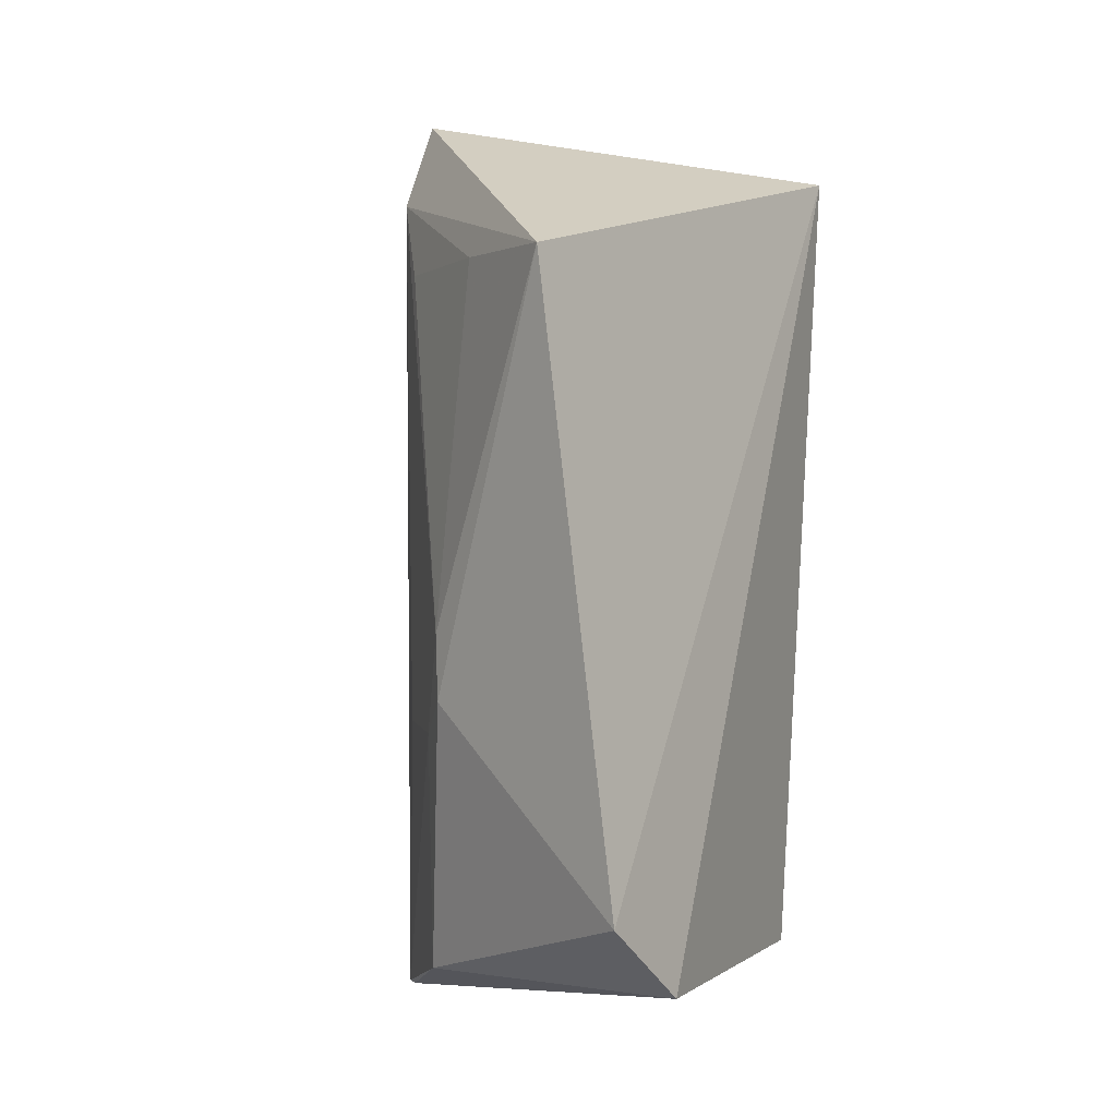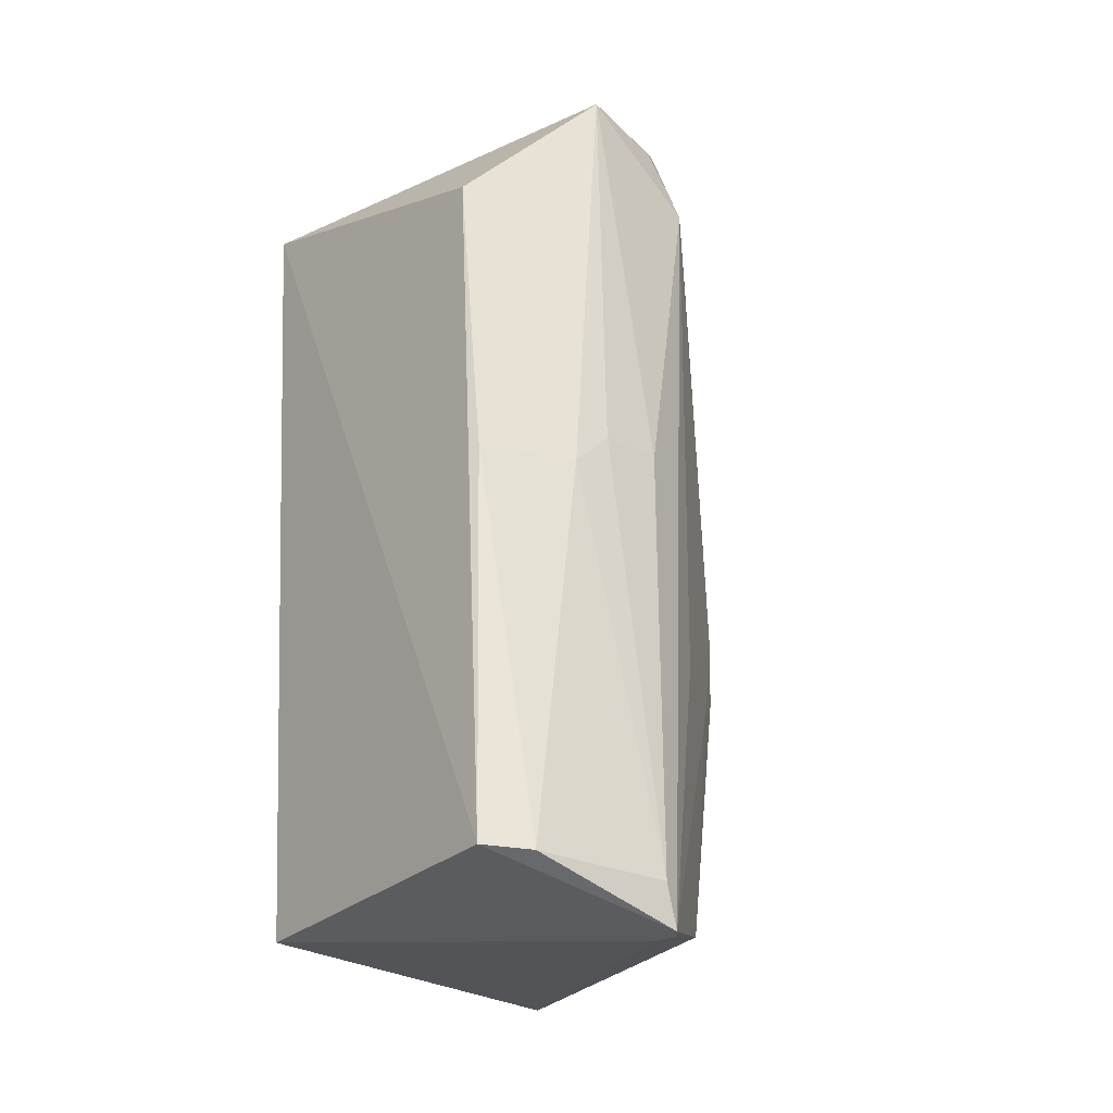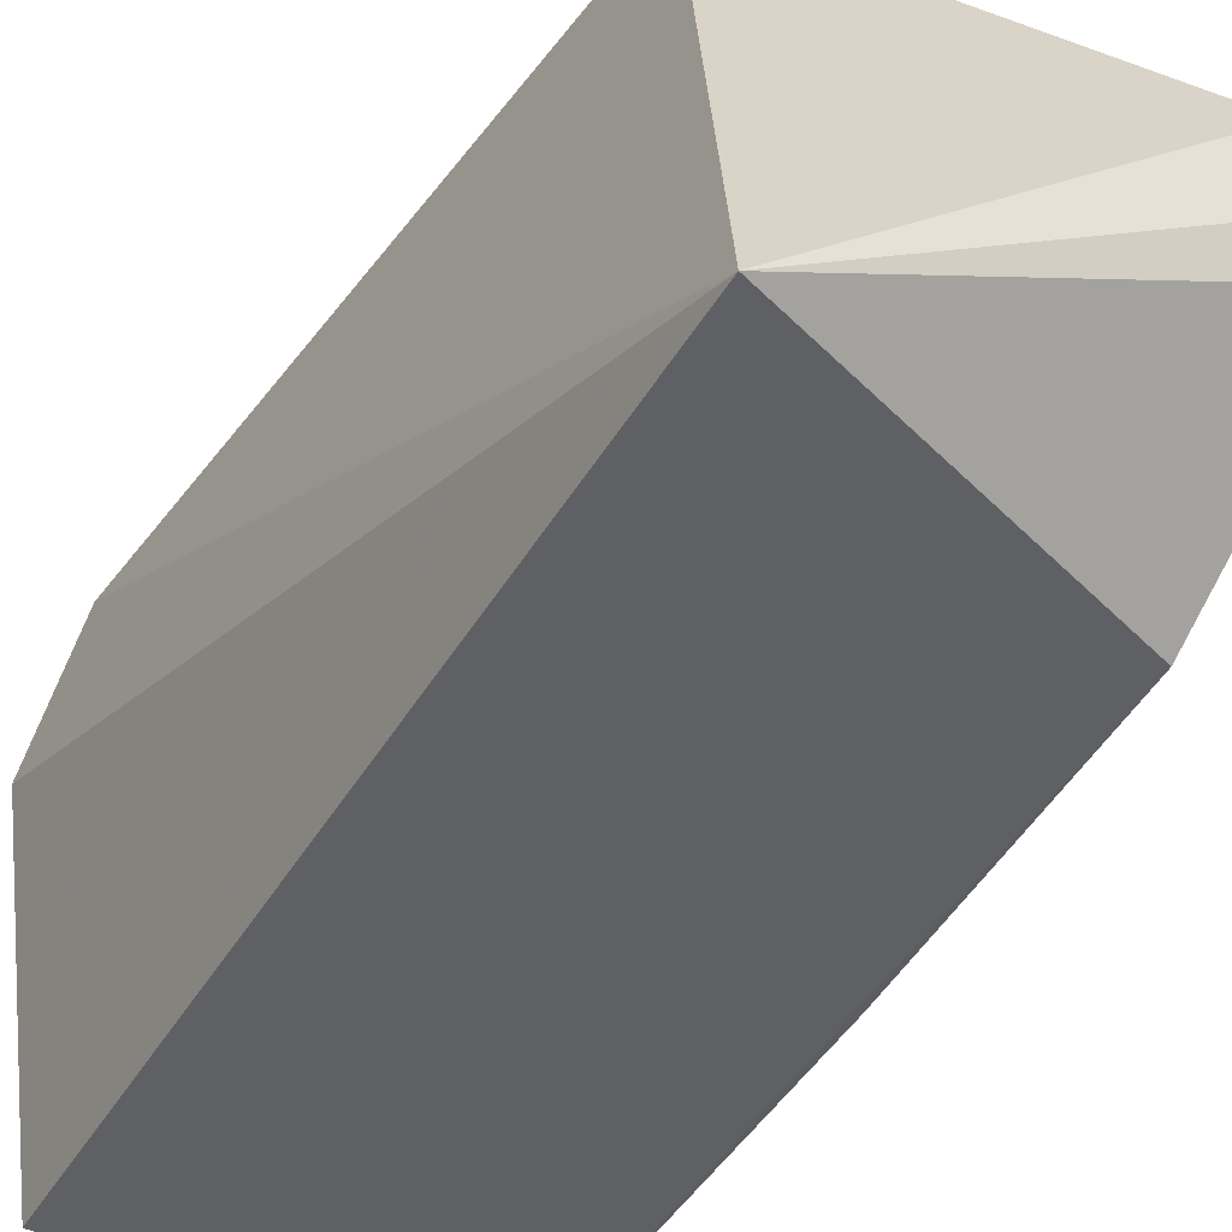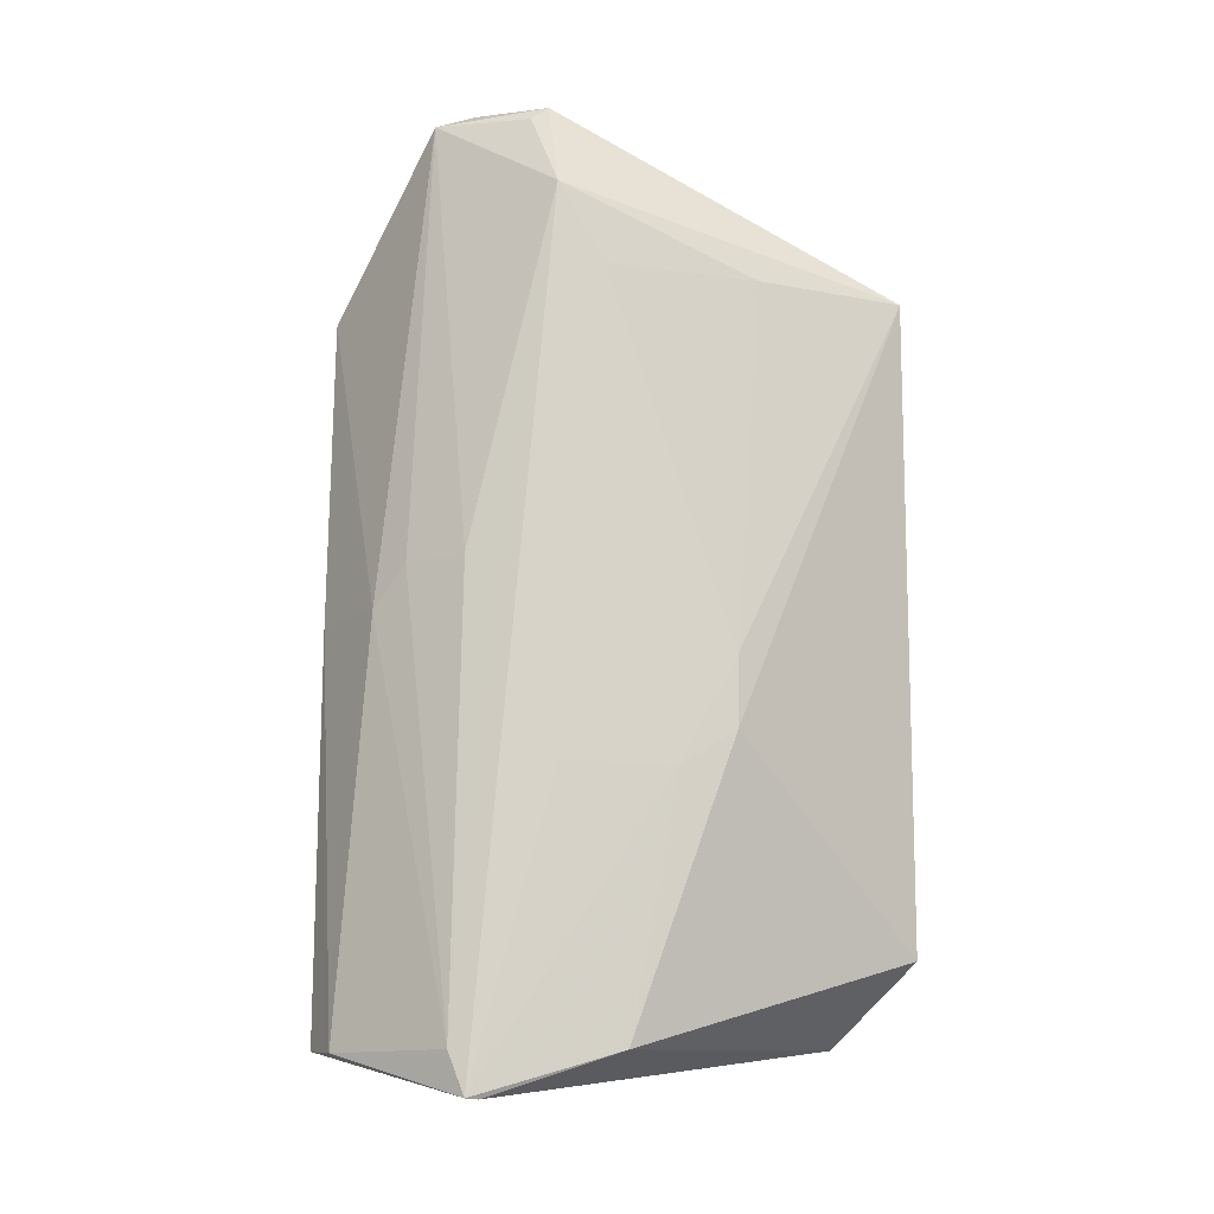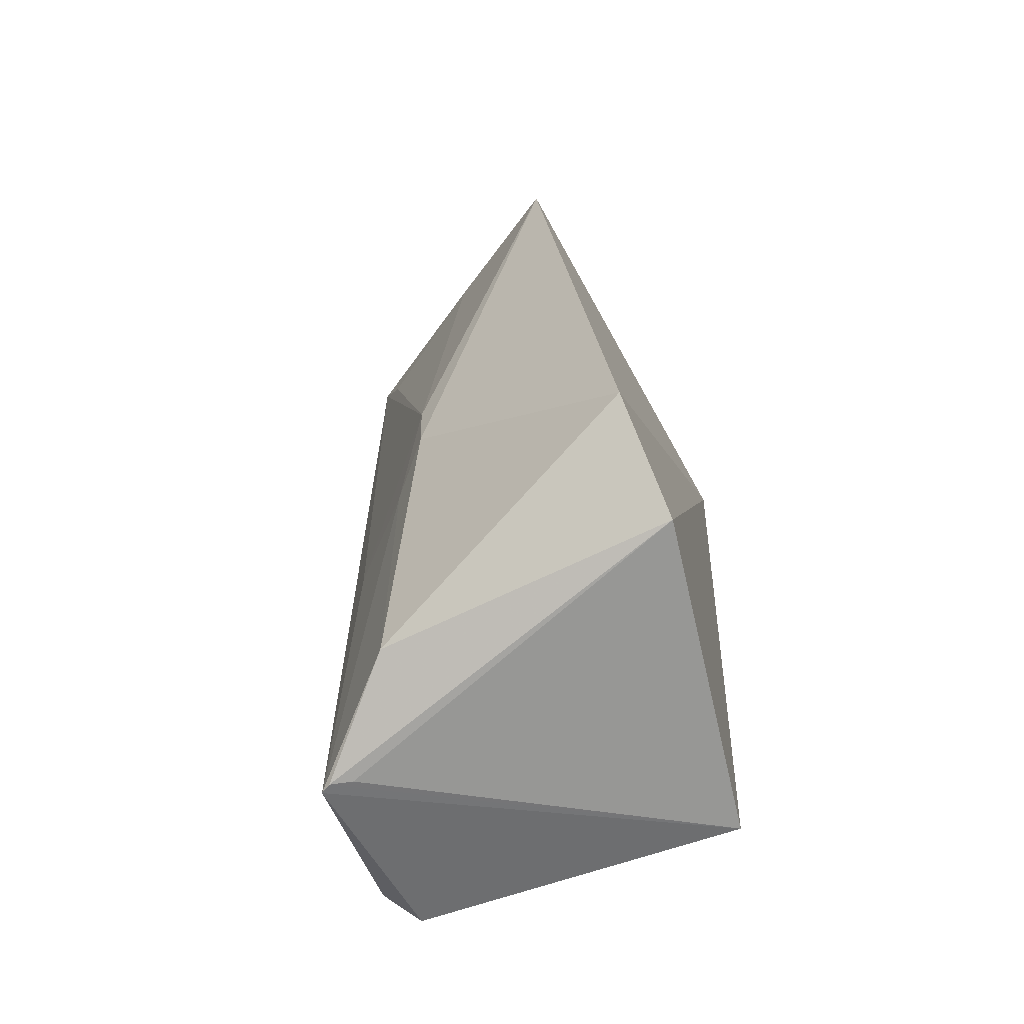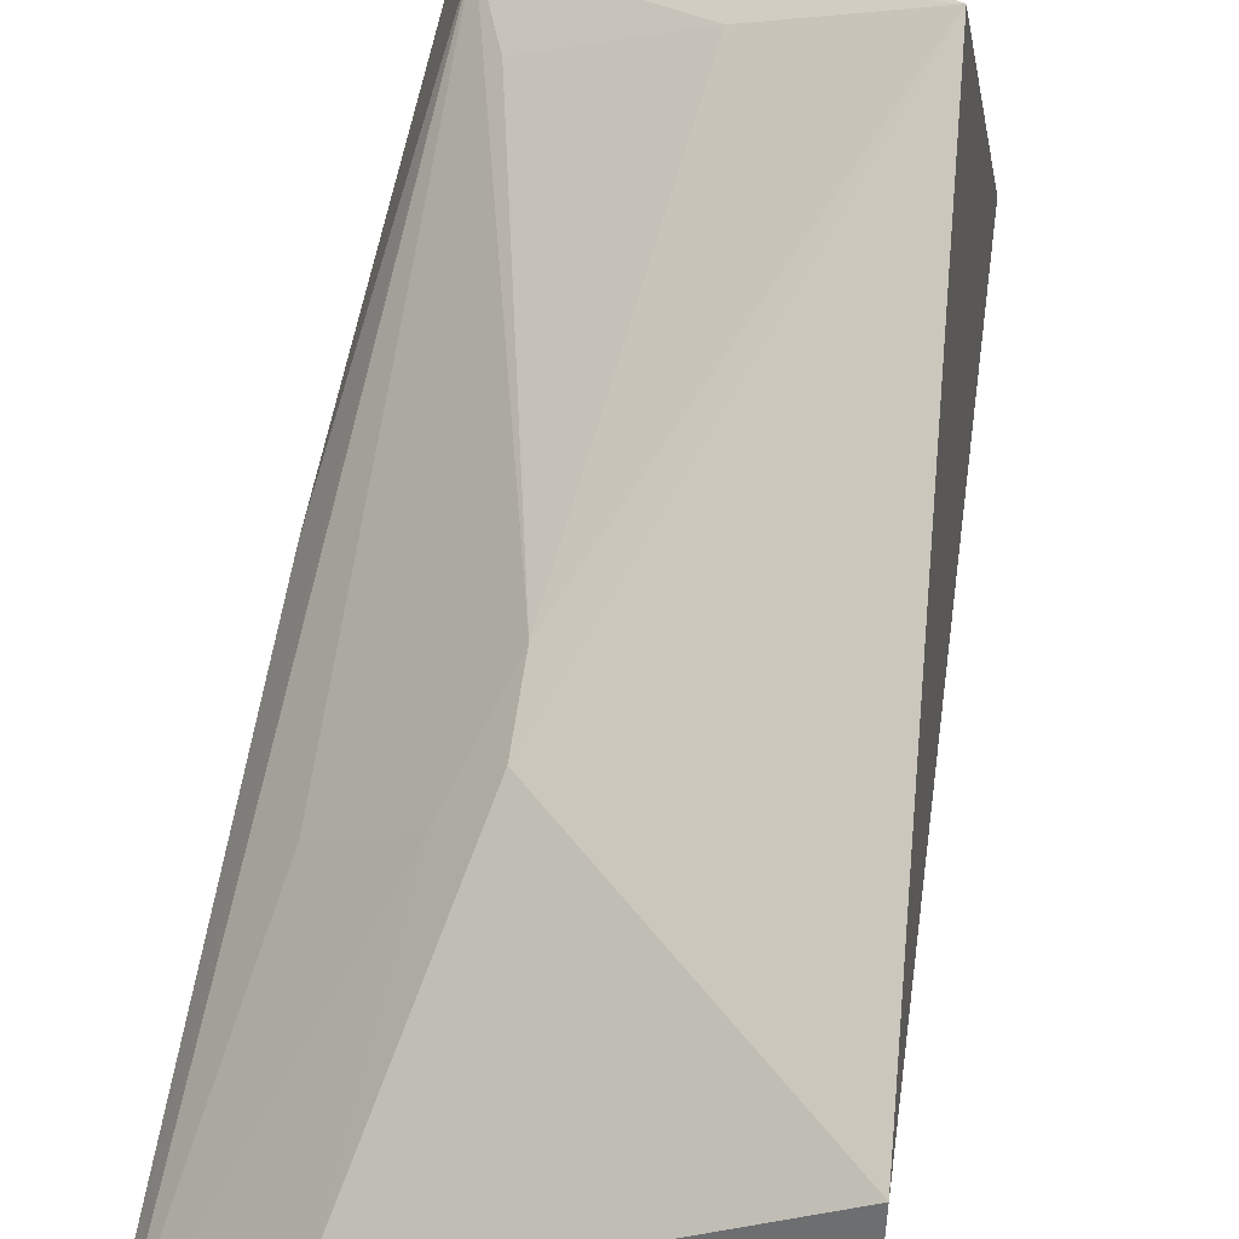
<metadata>
{"format":"obj","ext":"obj","renderer":"f3d","projection":"perspective","resolution":1024,"background":"white","views":[{"elev":0.5,"azim":-148.4,"up":"+Z"},{"elev":-28.8,"azim":55.4,"up":"+Z"},{"elev":-47.3,"azim":-30.8,"up":"+Y"},{"elev":-12.8,"azim":126.9,"up":"+Z"},{"elev":-65.4,"azim":-158.2,"up":"+Z"},{"elev":72.9,"azim":-169.8,"up":"+Y"}]}
</metadata>
<code>
v 0.01383 0.002864 0.05773
v 0.01532 -0.0008045 0.0575
v 0.01583 0.001493 0.02562
v 0.001983 0.005739 0.02727
v 0.002755 -0.00719 0.05609
v 0.004393 0.01058 0.05189
v 0.0144 0.003718 0.05476
v 0.01431 7.285e-05 0.05799
v 0.01528 -0.005422 0.02712
v 0.002285 0.009322 0.03007
v 0.01422 0.002423 0.05732
v 0.01576 0.001142 0.04243
v 0.01023 0.007707 0.0369
v 0.01439 -0.005999 0.05183
v 0.003751 -0.005948 0.02716
v 0.01233 0.004994 0.02707
v 0.01606 0.000974 0.02706
v 0.01417 0.003678 0.03581
v 0.01027 0.007751 0.03924
v 0.01613 -0.002394 0.04095
v 0.01471 0.00151 0.02564
v 0.01546 0.001717 0.02559
v 0.01157 0.006356 0.03566
v 0.01606 -0.00387 0.02703
v 0.008846 0.007805 0.05203
v 0.01607 -0.001059 0.04233
v 0.01508 -0.005532 0.04099
v 0.01327 0.004783 0.05201
f 6 5 1
f 7 6 1
f 8 5 2
f 8 2 1
f 8 1 5
f 10 4 5
f 10 5 6
f 11 7 1
f 11 1 2
f 11 2 7
f 12 7 2
f 13 10 6
f 14 2 5
f 14 5 9
f 15 9 5
f 15 5 4
f 15 3 9
f 16 4 10
f 16 10 13
f 17 3 7
f 17 7 12
f 18 7 3
f 19 13 6
f 19 7 18
f 20 2 14
f 21 15 4
f 22 16 3
f 22 4 16
f 22 21 4
f 22 3 15
f 22 15 21
f 23 16 13
f 23 3 16
f 23 18 3
f 23 19 18
f 23 13 19
f 24 9 3
f 24 3 17
f 24 17 20
f 25 19 6
f 25 6 7
f 26 20 17
f 26 17 12
f 26 12 2
f 26 2 20
f 27 24 20
f 27 20 14
f 27 14 9
f 27 9 24
f 28 25 7
f 28 7 19
f 28 19 25

</code>
